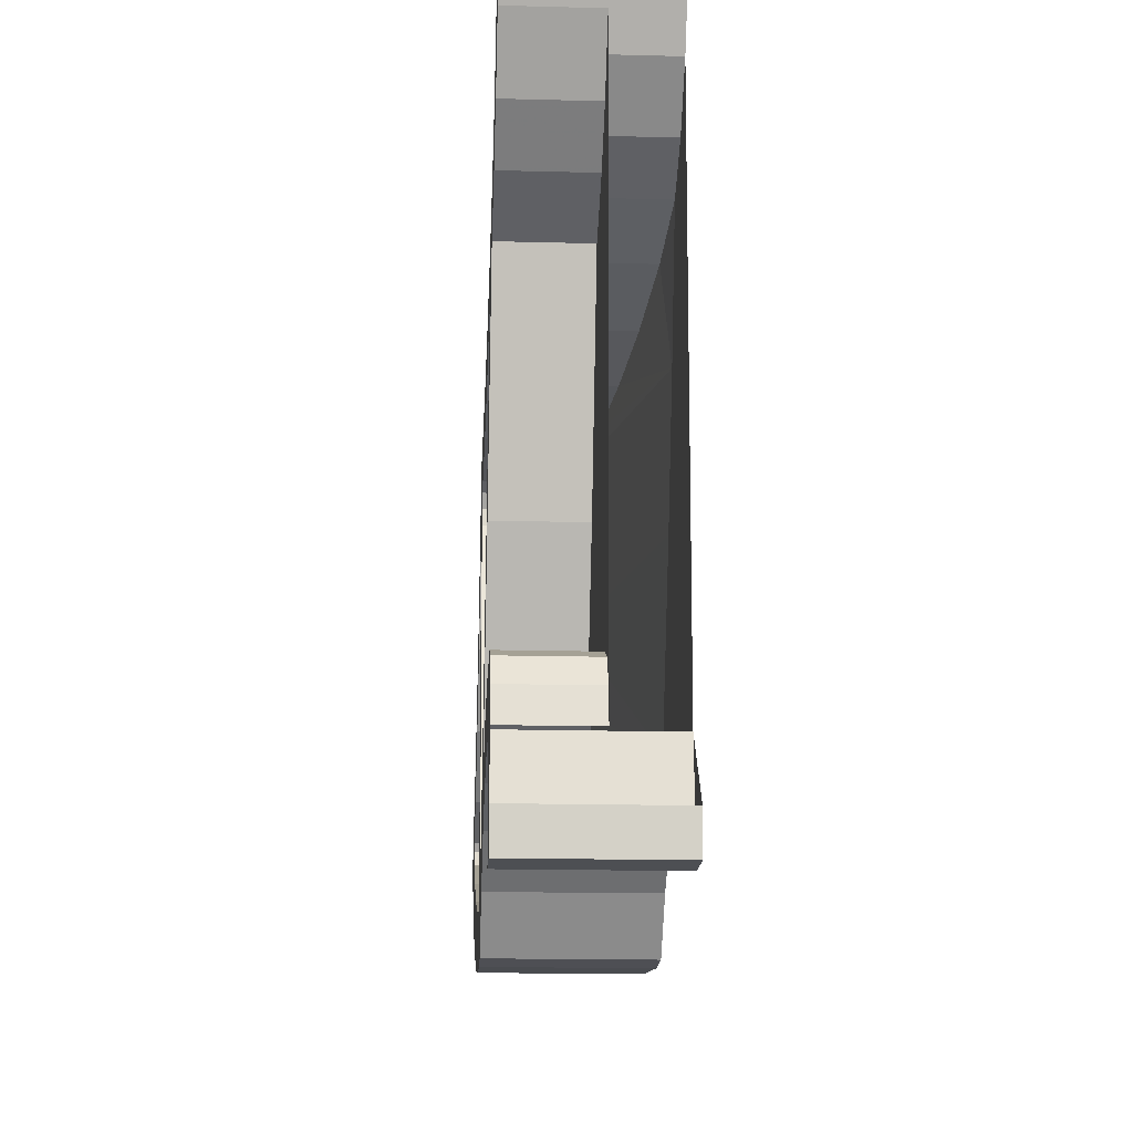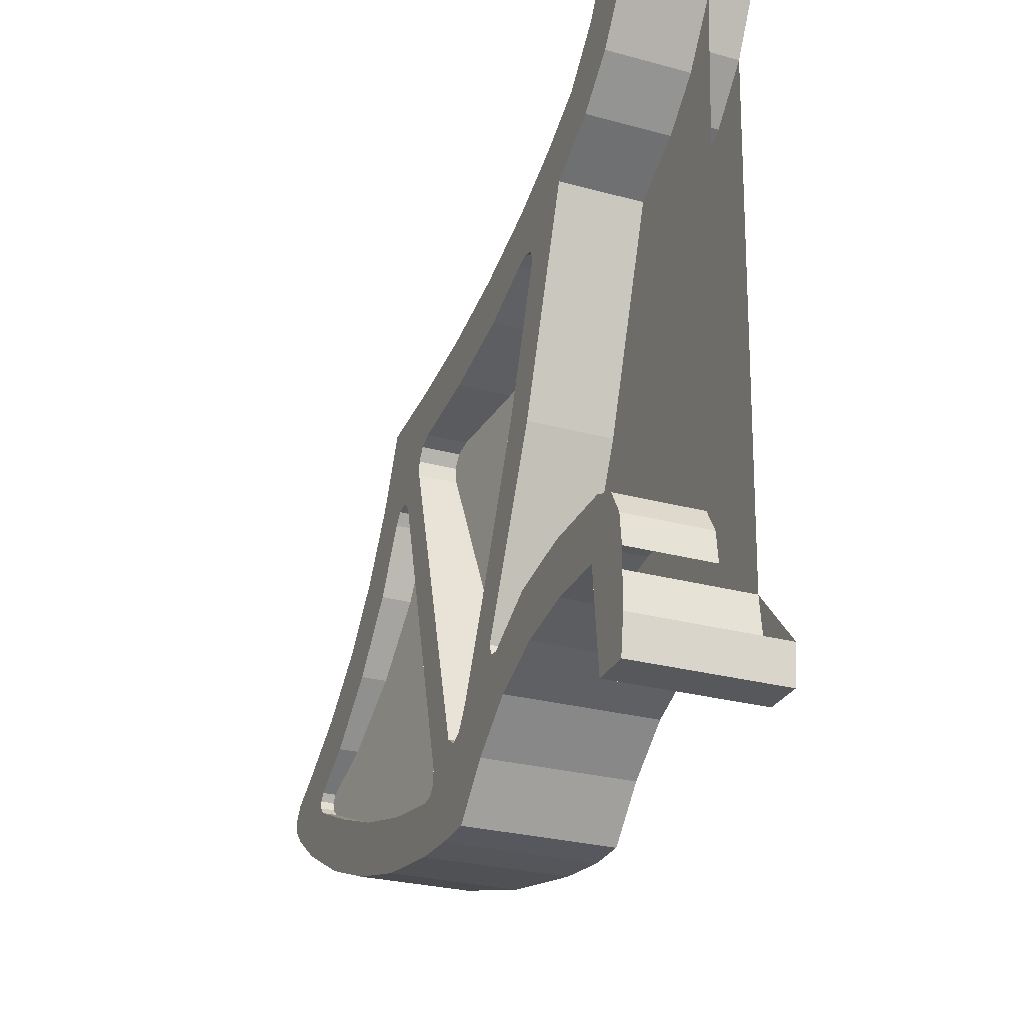
<metadata>
{"format":"obj","ext":"obj","renderer":"f3d","projection":"perspective","resolution":1024,"background":"white","views":[{"elev":-17.7,"azim":-92.9,"up":"+Z"},{"elev":-28.3,"azim":-112.1,"up":"+Z"}]}
</metadata>
<code>
v 0.2914 0.4 -0.9243
v 0.1835 0.4 -0.9243
v 0.169 0.4 -0.8235
v 0.1665 0.4 -0.6735
v 0.5079 0.4 -0.4951
v 0.709 0.4 -0.5291
v 0.6673 0.4 -0.6741
v 0.4949 0.4 -0.6451
v 1.558 0.4 -0.7877
v 1.784 0.4 -0.7236
v 1.832 0.4 -0.8578
v 1.59 0.4 -0.9263
v 1.784 0.4 -0.7236
v 2.004 0.4 -0.638
v 2.066 0.4 -0.7665
v 1.832 0.4 -0.8578
v 2.061 0.4 -0.409
v 1.881 0.4 -0.2619
v 1.984 0.4 -0.1529
v 2.15 0.4 -0.2881
v 1.881 0.4 -0.2619
v 1.723 0.4 -0.08637
v 1.842 0.4 0.0055
v 1.984 0.4 -0.1529
v 1.141 0.4 0.2694
v 0.8966 0.4 0.3175
v 0.9325 0.4 0.4632
v 1.164 0.4 0.4178
v 0.47 0.4 0.4666
v 0.3075 0.4 0.5527
v 0.3865 0.4 0.6799
v 0.5305 0.4 0.604
v 0.1884 0.4 0.6559
v 0.07975 0.4 0.8089
v 0.2617 0.4 0.8055
v 0.3075 0.4 0.5527
v 0.3865 0.4 0.6799
v 0.3075 0.4 0.5527
v 0.2617 0.4 0.8055
v 0.2617 0.4 0.8055
v 0.07975 0.4 0.8089
v 0.1742 0.4 0.9589
v 0.3201 0.4 -0.644
v 0.1749 0.4 -0.5913
v 0.2129 0.4 -0.5245
v 0.2834 0.4 -0.4938
v 0.5079 0.4 -0.4951
v 0.4949 0.4 -0.6451
v 0.3201 0.4 -0.644
v 0.2834 0.4 -0.4938
v 0.1665 0.4 -0.6735
v 0.1749 0.4 -0.5913
v 0.3201 0.4 -0.644
v 0.2914 0.4 -0.9243
v 0.7067 0.4 0.5304
v 0.9325 0.4 0.4632
v 0.8966 0.4 0.3175
v 0.7242 0.4 0.3796
v 0.64 0.4 0.3455
v 0.7801 0.4 -0.03587
v 0.6778 0.4 -0.09388
v 0.47 0.4 0.4666
v 0.9797 0.4 -0.4744
v 0.9131 0.4 -0.5796
v 0.6778 0.4 -0.09388
v 0.7801 0.4 -0.03587
v 0.64 0.4 0.3455
v 0.47 0.4 0.4666
v 0.5305 0.4 0.604
v 0.65 0.4 0.3757
v 0.65 0.4 0.3757
v 0.5305 0.4 0.604
v 0.7067 0.4 0.5304
v 0.6796 0.4 0.3877
v 0.7067 0.4 0.5304
v 0.7242 0.4 0.3796
v 0.6796 0.4 0.3877
v 2.004 0.4 -0.638
v 2.2 0.4 -0.551
v 2.289 0.4 -0.6505
v 2.066 0.4 -0.7665
v 2.061 0.4 -0.409
v 2.15 0.4 -0.2881
v 2.328 0.4 -0.3972
v 2.203 0.4 -0.4894
v 2.203 0.4 -0.4894
v 2.328 0.4 -0.3972
v 2.426 0.4 -0.4517
v 2.451 0.4 -0.4871
v 2.217 0.4 -0.5101
v 2.203 0.4 -0.4894
v 2.451 0.4 -0.4871
v 2.445 0.4 -0.5292
v 2.217 0.4 -0.5314
v 2.217 0.4 -0.5101
v 2.445 0.4 -0.5292
v 2.411 0.4 -0.5646
v 2.2 0.4 -0.551
v 2.217 0.4 -0.5314
v 2.411 0.4 -0.5646
v 2.289 0.4 -0.6505
v 1.141 0.4 0.2694
v 1.164 0.4 0.4178
v 1.398 0.4 0.391
v 1.378 0.4 0.2455
v 1.724 0.4 0.1841
v 1.842 0.4 0.0055
v 1.723 0.4 -0.08637
v 1.619 0.4 0.086
v 1.398 0.4 0.391
v 1.633 0.4 0.3769
v 1.418 0.4 0.2298
v 1.378 0.4 0.2455
v 1.593 0.4 0.1159
v 1.633 0.4 0.3769
v 1.724 0.4 0.1841
v 1.619 0.4 0.086
v 1.633 0.4 0.3769
v 1.593 0.4 0.1159
v 1.555 0.4 0.122
v 1.441 0.4 0.1958
v 1.441 0.4 0.1958
v 1.418 0.4 0.2298
v 1.633 0.4 0.3769
v 1.527 0.4 0.09388
v 1.441 0.4 0.1525
v 1.441 0.4 0.1958
v 1.555 0.4 0.122
v 1.184 0.4 -0.717
v 1.441 0.4 0.1525
v 1.527 0.4 0.09388
v 1.287 0.4 -0.755
v 1.076 0.4 -0.6716
v 1.112 0.4 -0.7236
v 0.9692 0.4 -0.8451
v 0.904 0.4 -0.6089
v 1.15 0.4 -0.7396
v 1.091 0.4 -0.971
v 0.9692 0.4 -0.8451
v 1.112 0.4 -0.7236
v 1.15 0.4 -0.7396
v 1.184 0.4 -0.717
v 1.287 0.4 -0.755
v 1.286 0.4 -0.7943
v 1.558 0.4 -0.7877
v 1.59 0.4 -0.9263
v 1.342 0.4 -0.9653
v 1.347 0.4 -0.8257
v 1.308 0.4 -0.8201
v 1.347 0.4 -0.8257
v 1.342 0.4 -0.9653
v 0.6778 0.4 -0.09388
v 0.9131 0.4 -0.5796
v 0.9131 0.175 -0.5796
v 0.6778 0.175 -0.09388
v 0.1749 0.4 -0.5913
v 0.1665 0.4 -0.6735
v 0.1665 0.175 -0.6735
v 0.1749 0.175 -0.5913
v 0.5079 0.4 -0.4951
v 0.2834 0.4 -0.4938
v 0.2834 0.175 -0.4938
v 0.5079 0.175 -0.4951
v 0.709 0.4 -0.5291
v 0.5079 0.4 -0.4951
v 0.5079 0.175 -0.4951
v 0.709 0.175 -0.5291
v 0.3075 0.4 0.5527
v 0.47 0.4 0.4666
v 0.47 0.175 0.4666
v 0.3075 0.175 0.5527
v 0.07975 0.4 0.8089
v 0.1884 0.4 0.6559
v 0.1884 0.175 0.6559
v 0.07975 0.175 0.8089
v 0.2129 0.4 -0.5245
v 0.1749 0.4 -0.5913
v 0.1749 0.175 -0.5913
v 0.2129 0.175 -0.5245
v 0.1884 0.4 0.6559
v 0.3075 0.4 0.5527
v 0.3075 0.175 0.5527
v 0.1884 0.175 0.6559
v 0.47 0.4 0.4666
v 0.6778 0.4 -0.09388
v 0.6778 0.175 -0.09388
v 0.47 0.175 0.4666
v 0.2834 0.4 -0.4938
v 0.2129 0.4 -0.5245
v 0.2129 0.175 -0.5245
v 0.2834 0.175 -0.4938
v 0.8286 0.4 -0.7411
v 0.6673 0.4 -0.6741
v 0.709 0.4 -0.5291
v 0.8738 0.4 -0.614
v 0.8286 0.4 -0.7411
v 0.8738 0.4 -0.614
v 0.904 0.4 -0.6089
v 0.9692 0.4 -0.8451
v 0.8738 0.4 -0.614
v 0.709 0.4 -0.5291
v 0.709 0.175 -0.5291
v 0.8738 0.175 -0.614
v 0.9131 0.4 -0.5796
v 0.904 0.4 -0.6089
v 0.904 0.175 -0.6089
v 0.9131 0.175 -0.5796
v 0.904 0.4 -0.6089
v 0.9131 0.4 -0.5796
v 0.9797 0.4 -0.4744
v 1.076 0.4 -0.6716
v 0.904 0.4 -0.6089
v 0.8738 0.4 -0.614
v 0.8738 0.175 -0.614
v 0.904 0.175 -0.6089
v 1.164 0.4 0.4178
v 0.9325 0.4 0.4632
v 0.9325 0.04813 0.4632
v 1.164 0.07963 0.4178
v 0.9325 0.4 0.4632
v 0.7067 0.4 0.5304
v 0.7067 0.01887 0.5304
v 0.9325 0.04813 0.4632
v 0.7067 0.4 0.5304
v 0.5305 0.4 0.604
v 0.5305 0 0.604
v 0.7067 0.01887 0.5304
v 1.398 0.4 0.391
v 1.164 0.4 0.4178
v 1.164 0.07963 0.4178
v 1.398 0.1128 0.391
v 0.5305 0.4 0.604
v 0.3865 0.4 0.6799
v 0.3865 0 0.6799
v 0.5305 0 0.604
v 0.169 0 -0.8235
v 0.169 0.4 -0.8235
v 0.1835 0.4 -0.9243
v 0.1835 0 -0.9243
v 0.2914 0 -0.9243
v 0.1835 0 -0.9243
v 0.1835 0.4 -0.9243
v 0.2914 0.4 -0.9243
v 0.3865 0.4 0.6799
v 0.2617 0.4 0.8055
v 0.2617 0 0.8055
v 0.3865 0 0.6799
v 0.3201 0 -0.644
v 0.2914 0 -0.9243
v 0.2914 0.4 -0.9243
v 0.3201 0.4 -0.644
v 0.2617 0.4 0.8055
v 0.1742 0.4 0.9589
v 0.1742 0 0.9589
v 0.2617 0 0.8055
v 0.3201 0.4 -0.644
v 0.4949 0.4 -0.6451
v 0.4949 0 -0.6451
v 0.3201 0 -0.644
v 0.4949 0.4 -0.6451
v 0.6673 0.4 -0.6741
v 0.6673 0 -0.6741
v 0.4949 0 -0.6451
v 0.6673 0.4 -0.6741
v 0.8286 0.4 -0.7411
v 0.8286 0 -0.7411
v 0.6673 0 -0.6741
v 0.8286 0.4 -0.7411
v 0.9692 0.4 -0.8451
v 0.9692 0 -0.8451
v 0.8286 0 -0.7411
v 0.9692 0.4 -0.8451
v 1.091 0.4 -0.971
v 1.091 0 -0.971
v 0.9692 0 -0.8451
v 1.091 0.4 -0.971
v 1.206 0.4 -0.9724
v 1.206 0 -0.9724
v 1.091 0 -0.971
v 1.342 0.4 -0.9653
v 1.206 0.4 -0.9724
v 1.286 0.4 -0.7943
v 1.308 0.4 -0.8201
v 1.286 0.4 -0.7943
v 1.206 0.4 -0.9724
v 1.091 0.4 -0.971
v 1.15 0.4 -0.7396
v 0.3201 0 -0.644
v 0.169 0 -0.8235
v 0.1835 0 -0.9243
v 0.2914 0 -0.9243
v 0.7799 0 -0.08625
v 0.4949 0 -0.6451
v 0.6673 0 -0.6741
v 0.9862 0 -0.5302
v 0.8286 0 -0.7411
v 0.9862 0 -0.5302
v 0.6673 0 -0.6741
v 0.9862 0 -0.5302
v 0.9692 0 -0.8451
v 1.091 0 -0.971
v 1.206 0 -0.9724
v 0.9862 0 -0.5302
v 0.8286 0 -0.7411
v 0.9692 0 -0.8451
v 0.3201 0 -0.644
v 0.4949 0 -0.6451
v 0.7799 0 -0.08625
v 0.6468 0 0.2559
v 0.3865 0 0.6799
v 0.3201 0 -0.644
v 0.6468 0 0.2559
v 0.5305 0 0.604
v 0.3201 0 -0.644
v 0.3865 0 0.6799
v 0.2617 0 0.8055
v 1.633 0.4 0.3769
v 1.398 0.4 0.391
v 1.398 0.1128 0.391
v 1.633 0.1467 0.3769
v 1.724 0.4 0.1841
v 1.633 0.4 0.3769
v 1.633 0.1467 0.3769
v 1.724 0.1481 0.1841
v 1.842 0.4 0.0055
v 1.724 0.4 0.1841
v 1.724 0.1481 0.1841
v 1.842 0.1541 0.0055
v 1.984 0.4 -0.1529
v 1.842 0.4 0.0055
v 1.842 0.1541 0.0055
v 1.984 0.1653 -0.1529
v 2.15 0.4 -0.2881
v 1.984 0.4 -0.1529
v 1.984 0.1653 -0.1529
v 2.15 0.1812 -0.2881
v 2.328 0.4 -0.3972
v 2.15 0.4 -0.2881
v 2.15 0.1812 -0.2881
v 2.328 0.2008 -0.3972
v 2.426 0.4 -0.4517
v 2.328 0.4 -0.3972
v 2.328 0.2008 -0.3972
v 2.426 0.212 -0.4517
v 2.451 0.4 -0.4871
v 2.426 0.4 -0.4517
v 2.426 0.212 -0.4517
v 2.451 0.2134 -0.4871
v 2.445 0.4 -0.5292
v 2.451 0.4 -0.4871
v 2.451 0.2134 -0.4871
v 2.445 0.2099 -0.5292
v 2.411 0.4 -0.5646
v 2.445 0.4 -0.5292
v 2.445 0.2099 -0.5292
v 2.411 0.2025 -0.5646
v 2.289 0.4 -0.6505
v 2.411 0.4 -0.5646
v 2.411 0.2025 -0.5646
v 2.289 0.179 -0.6505
v 2.066 0.4 -0.7665
v 2.289 0.4 -0.6505
v 2.289 0.179 -0.6505
v 2.066 0.1385 -0.7665
v 1.832 0.4 -0.8578
v 2.066 0.4 -0.7665
v 2.066 0.1385 -0.7665
v 1.832 0.09788 -0.8578
v 1.59 0.4 -0.9263
v 1.832 0.4 -0.8578
v 1.832 0.09788 -0.8578
v 1.59 0.05763 -0.9263
v 1.342 0.4 -0.9653
v 1.59 0.4 -0.9263
v 1.59 0.05763 -0.9263
v 1.342 0.01825 -0.9653
v 1.206 0.4 -0.9724
v 1.342 0.4 -0.9653
v 1.342 0.01825 -0.9653
v 1.206 0 -0.9724
v 1.619 0.4 0.086
v 1.619 0.314 0.086
v 1.593 0.3122 0.1159
v 1.593 0.4 0.1159
v 1.593 0.4 0.1159
v 1.593 0.3122 0.1159
v 1.555 0.307 0.122
v 1.555 0.4 0.122
v 1.555 0.4 0.122
v 1.555 0.307 0.122
v 1.527 0.3011 0.09388
v 1.527 0.4 0.09388
v 1.527 0.4 0.09388
v 1.527 0.3011 0.09388
v 1.287 0.2114 -0.755
v 1.287 0.4 -0.755
v 1.287 0.4 -0.755
v 1.287 0.2114 -0.755
v 1.286 0.2088 -0.7943
v 1.286 0.4 -0.7943
v 1.286 0.4 -0.7943
v 1.286 0.2088 -0.7943
v 1.308 0.2104 -0.8201
v 1.308 0.4 -0.8201
v 1.308 0.4 -0.8201
v 1.308 0.2104 -0.8201
v 1.347 0.2158 -0.8257
v 1.347 0.4 -0.8257
v 1.347 0.4 -0.8257
v 1.347 0.2158 -0.8257
v 1.558 0.2492 -0.7877
v 1.558 0.4 -0.7877
v 1.558 0.4 -0.7877
v 1.558 0.2492 -0.7877
v 1.784 0.2866 -0.7236
v 1.784 0.4 -0.7236
v 1.784 0.4 -0.7236
v 1.784 0.2866 -0.7236
v 2.004 0.3244 -0.638
v 2.004 0.4 -0.638
v 2.004 0.4 -0.638
v 2.004 0.3244 -0.638
v 2.2 0.3589 -0.551
v 2.2 0.4 -0.551
v 2.2 0.4 -0.551
v 2.2 0.3589 -0.551
v 2.217 0.3625 -0.5314
v 2.217 0.4 -0.5314
v 2.217 0.4 -0.5314
v 2.217 0.3625 -0.5314
v 2.217 0.364 -0.5101
v 2.217 0.4 -0.5101
v 2.217 0.4 -0.5101
v 2.217 0.364 -0.5101
v 2.203 0.3631 -0.4894
v 2.203 0.4 -0.4894
v 2.203 0.4 -0.4894
v 2.203 0.3631 -0.4894
v 2.061 0.3474 -0.409
v 2.061 0.4 -0.409
v 2.061 0.4 -0.409
v 2.061 0.3474 -0.409
v 1.881 0.3303 -0.2619
v 1.881 0.4 -0.2619
v 1.881 0.4 -0.2619
v 1.881 0.3303 -0.2619
v 1.723 0.3183 -0.08637
v 1.723 0.4 -0.08637
v 1.723 0.4 -0.08637
v 1.723 0.3183 -0.08637
v 1.619 0.314 0.086
v 1.619 0.4 0.086
v 1.441 0.4 0.1958
v 1.441 0.4 0.1525
v 1.441 0.2922 0.1525
v 1.441 0.295 0.1958
v 1.418 0.4 0.2298
v 1.441 0.4 0.1958
v 1.441 0.295 0.1958
v 1.418 0.2938 0.2298
v 1.378 0.4 0.2455
v 1.418 0.4 0.2298
v 1.418 0.2938 0.2298
v 1.378 0.2888 0.2455
v 1.141 0.4 0.2694
v 1.378 0.4 0.2455
v 1.378 0.2888 0.2455
v 1.141 0.2555 0.2694
v 0.8966 0.4 0.3175
v 1.141 0.4 0.2694
v 1.141 0.2555 0.2694
v 0.8966 0.2227 0.3175
v 0.7242 0.4 0.3796
v 0.8966 0.4 0.3175
v 0.8966 0.2227 0.3175
v 0.7242 0.2013 0.3796
v 0.6796 0.4 0.3877
v 0.7242 0.4 0.3796
v 0.7242 0.2013 0.3796
v 0.6796 0.1953 0.3877
v 0.65 0.4 0.3757
v 0.6796 0.4 0.3877
v 0.6796 0.1953 0.3877
v 0.65 0.1901 0.3757
v 0.64 0.4 0.3455
v 0.65 0.4 0.3757
v 0.65 0.1901 0.3757
v 0.64 0.1867 0.3455
v 0.7801 0.4 -0.03587
v 0.64 0.4 0.3455
v 0.64 0.1867 0.3455
v 0.7801 0.1829 -0.03587
v 0.9797 0.4 -0.4744
v 0.7801 0.4 -0.03587
v 0.7801 0.1829 -0.03587
v 0.9797 0.1842 -0.4744
v 1.076 0.4 -0.6716
v 0.9797 0.4 -0.4744
v 0.9797 0.1842 -0.4744
v 1.076 0.1857 -0.6716
v 1.112 0.4 -0.7236
v 1.076 0.4 -0.6716
v 1.076 0.1857 -0.6716
v 1.112 0.1877 -0.7236
v 1.15 0.4 -0.7396
v 1.112 0.4 -0.7236
v 1.112 0.1877 -0.7236
v 1.15 0.1923 -0.7396
v 1.184 0.4 -0.717
v 1.15 0.4 -0.7396
v 1.15 0.1923 -0.7396
v 1.184 0.1988 -0.717
v 1.441 0.4 0.1525
v 1.184 0.4 -0.717
v 1.184 0.1988 -0.717
v 1.441 0.2922 0.1525
v 0.1665 0.175 -0.6735
v 0.07975 0.175 0.8089
v 0.47 0.175 0.4666
v 0.709 0.175 -0.5291
v 0.954 0.175 -0.6589
v 0.709 0.175 -0.5291
v 0.47 0.175 0.4666
v 1.137 0.176 -0.9631
v 0.4905 0.1746 0.5
v 1.491 0.3098 0.3135
v 2.328 0.3774 -0.5537
v 1.206 0 -0.9724
v 1.342 0.01825 -0.9653
v 1.59 0.05763 -0.9263
v 1.59 0.05763 -0.9263
v 1.832 0.09788 -0.8578
v 1.206 0 -0.9724
v 1.206 0 -0.9724
v 1.832 0.09788 -0.8578
v 2.066 0.1385 -0.7665
v 2.289 0.179 -0.6505
v 1.206 0 -0.9724
v 2.289 0.179 -0.6505
v 2.411 0.2025 -0.5646
v 2.328 0.2008 -0.3972
v 0.9862 0 -0.5302
v 1.206 0 -0.9724
v 2.328 0.2008 -0.3972
v 2.15 0.1812 -0.2881
v 2.15 0.1812 -0.2881
v 1.984 0.1653 -0.1529
v 0.9862 0 -0.5302
v 0.9862 0 -0.5302
v 1.984 0.1653 -0.1529
v 1.842 0.1541 0.0055
v 0.7799 0 -0.08625
v 0.7799 0 -0.08625
v 1.842 0.1541 0.0055
v 1.724 0.1481 0.1841
v 0.6468 0 0.2559
v 0.6468 0 0.2559
v 1.724 0.1481 0.1841
v 1.633 0.1467 0.3769
v 0.6468 0 0.2559
v 1.633 0.1467 0.3769
v 1.398 0.1128 0.391
v 0.6468 0 0.2559
v 1.398 0.1128 0.391
v 1.164 0.07963 0.4178
v 0.6468 0 0.2559
v 1.164 0.07963 0.4178
v 0.9325 0.04813 0.4632
v 0.6468 0 0.2559
v 0.9325 0.04813 0.4632
v 0.7067 0.01887 0.5304
v 0.6468 0 0.2559
v 0.7067 0.01887 0.5304
v 0.5305 0 0.604
v 2.426 0.212 -0.4517
v 2.328 0.2008 -0.3972
v 2.411 0.2025 -0.5646
v 2.445 0.2099 -0.5292
v 2.426 0.212 -0.4517
v 2.445 0.2099 -0.5292
v 2.451 0.2134 -0.4871
g mesh7064528
f 1 2 3
f 3 4 1
f 5 6 7
f 7 8 5
f 9 10 11
f 11 12 9
f 13 14 15
f 15 16 13
f 17 18 19
f 19 20 17
f 21 22 23
f 23 24 21
f 25 26 27
f 27 28 25
f 29 30 31
f 31 32 29
f 33 34 35
f 35 36 33
f 37 38 39
f 40 41 42
f 43 44 45
f 45 46 43
f 47 48 49
f 49 50 47
f 51 52 53
f 53 54 51
f 55 56 57
f 57 58 55
f 59 60 61
f 61 62 59
f 63 64 65
f 65 66 63
f 67 68 69
f 69 70 67
f 71 72 73
f 73 74 71
f 75 76 77
f 78 79 80
f 80 81 78
f 82 83 84
f 84 85 82
f 86 87 88
f 88 89 86
f 90 91 92
f 92 93 90
f 94 95 96
f 96 97 94
f 98 99 100
f 100 101 98
f 102 103 104
f 104 105 102
f 106 107 108
f 108 109 106
f 110 111 112
f 112 113 110
f 114 115 116
f 116 117 114
f 118 119 120
f 120 121 118
f 122 123 124
f 125 126 127
f 127 128 125
f 129 130 131
f 131 132 129
f 133 134 135
f 135 136 133
f 137 138 139
f 139 140 137
f 141 142 143
f 143 144 141
f 145 146 147
f 147 148 145
f 149 150 151
f 152 153 154
f 154 155 152
f 156 157 158
f 158 159 156
f 160 161 162
f 162 163 160
f 164 165 166
f 166 167 164
f 168 169 170
f 170 171 168
f 172 173 174
f 174 175 172
f 176 177 178
f 178 179 176
f 180 181 182
f 182 183 180
f 184 185 186
f 186 187 184
f 188 189 190
f 190 191 188
f 192 193 194
f 194 195 192
f 196 197 198
f 198 199 196
f 200 201 202
f 202 203 200
f 204 205 206
f 206 207 204
f 208 209 210
f 210 211 208
f 212 213 214
f 214 215 212
f 216 217 218
f 218 219 216
f 220 221 222
f 222 223 220
f 224 225 226
f 226 227 224
f 228 229 230
f 230 231 228
f 232 233 234
f 234 235 232
g mesh7064529
f 236 237 238
f 238 239 236
g mesh7064531
f 240 241 242
f 242 243 240
f 244 245 246
f 246 247 244
g mesh7064533
f 248 249 250
f 250 251 248
f 252 253 254
f 254 255 252
f 256 257 258
f 258 259 256
f 260 261 262
f 262 263 260
f 264 265 266
f 266 267 264
f 268 269 270
f 270 271 268
f 272 273 274
f 274 275 272
f 276 277 278
f 278 279 276
f 280 281 282
f 282 283 280
f 284 285 286
f 286 287 284
f 288 289 290
f 290 291 288
f 292 293 294
f 294 295 292
f 296 297 298
f 299 300 301
f 301 302 299
f 303 304 305
f 306 307 308
f 308 309 306
f 310 311 312
f 312 313 310
f 314 315 316
f 317 318 319
f 319 320 317
f 321 322 323
f 323 324 321
f 325 326 327
f 327 328 325
f 329 330 331
f 331 332 329
f 333 334 335
f 335 336 333
f 337 338 339
f 339 340 337
f 341 342 343
f 343 344 341
f 345 346 347
f 347 348 345
f 349 350 351
f 351 352 349
f 353 354 355
f 355 356 353
f 357 358 359
f 359 360 357
f 361 362 363
f 363 364 361
f 365 366 367
f 367 368 365
f 369 370 371
f 371 372 369
f 373 374 375
f 375 376 373
f 377 378 379
f 379 380 377
f 381 382 383
f 383 384 381
f 385 386 387
f 387 388 385
f 389 390 391
f 391 392 389
f 393 394 395
f 395 396 393
f 397 398 399
f 399 400 397
f 401 402 403
f 403 404 401
f 405 406 407
f 407 408 405
f 409 410 411
f 411 412 409
f 413 414 415
f 415 416 413
f 417 418 419
f 419 420 417
f 421 422 423
f 423 424 421
f 425 426 427
f 427 428 425
f 429 430 431
f 431 432 429
f 433 434 435
f 435 436 433
f 437 438 439
f 439 440 437
f 441 442 443
f 443 444 441
f 445 446 447
f 447 448 445
f 449 450 451
f 451 452 449
f 453 454 455
f 455 456 453
f 457 458 459
f 459 460 457
f 461 462 463
f 463 464 461
f 465 466 467
f 467 468 465
f 469 470 471
f 471 472 469
f 473 474 475
f 475 476 473
f 477 478 479
f 479 480 477
f 481 482 483
f 483 484 481
f 485 486 487
f 487 488 485
f 489 490 491
f 491 492 489
f 493 494 495
f 495 496 493
f 497 498 499
f 499 500 497
f 501 502 503
f 503 504 501
f 505 506 507
f 507 508 505
f 509 510 511
f 511 512 509
f 513 514 515
f 515 516 513
f 517 518 519
f 519 520 517
f 521 522 523
f 524 525 526
f 526 527 524
f 528 529 530
f 531 532 533
f 534 535 536
f 536 537 534
f 538 539 540
f 540 541 538
f 542 543 544
f 544 545 542
f 546 547 548
f 549 550 551
f 551 552 549
f 553 554 555
f 555 556 553
f 557 558 559
f 560 561 562
f 563 564 565
f 566 567 568
f 569 570 571
f 572 573 574
f 575 576 577
f 577 578 575
f 579 580 581

</code>
